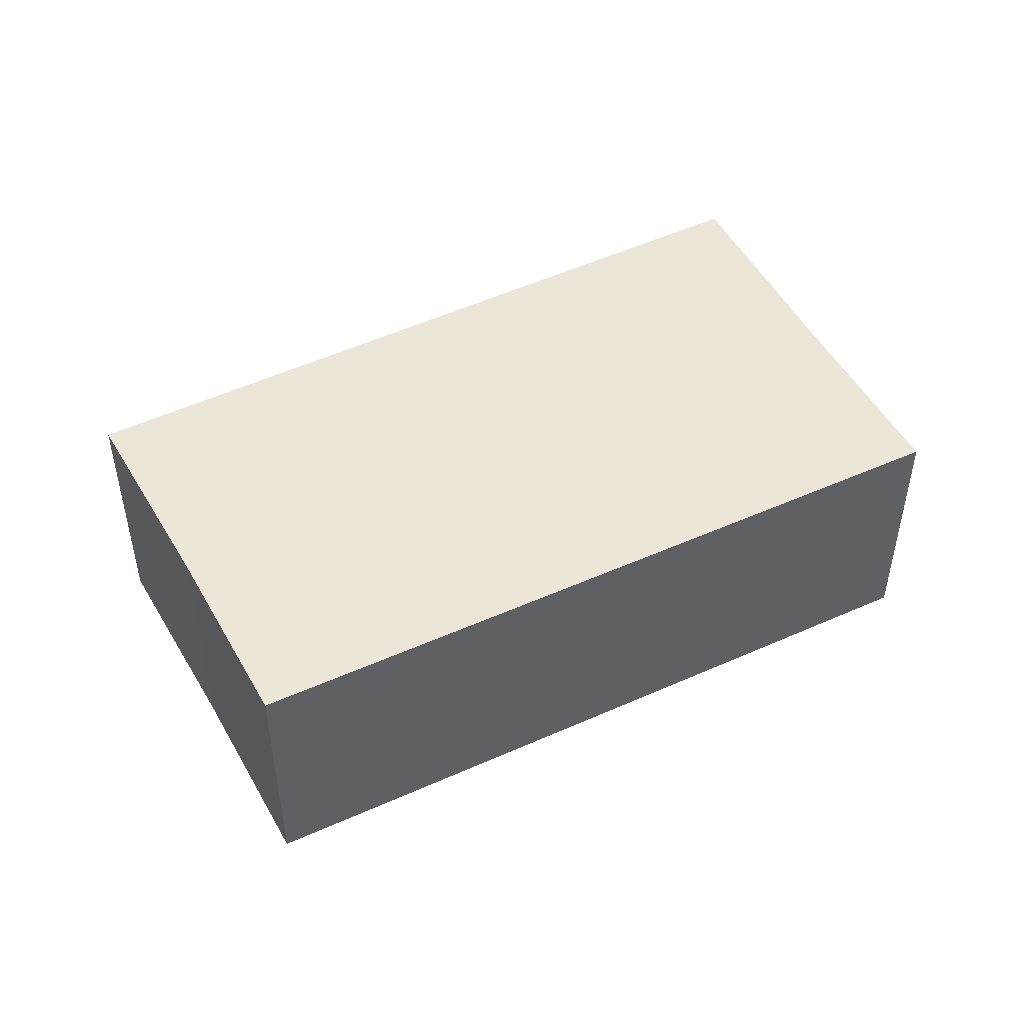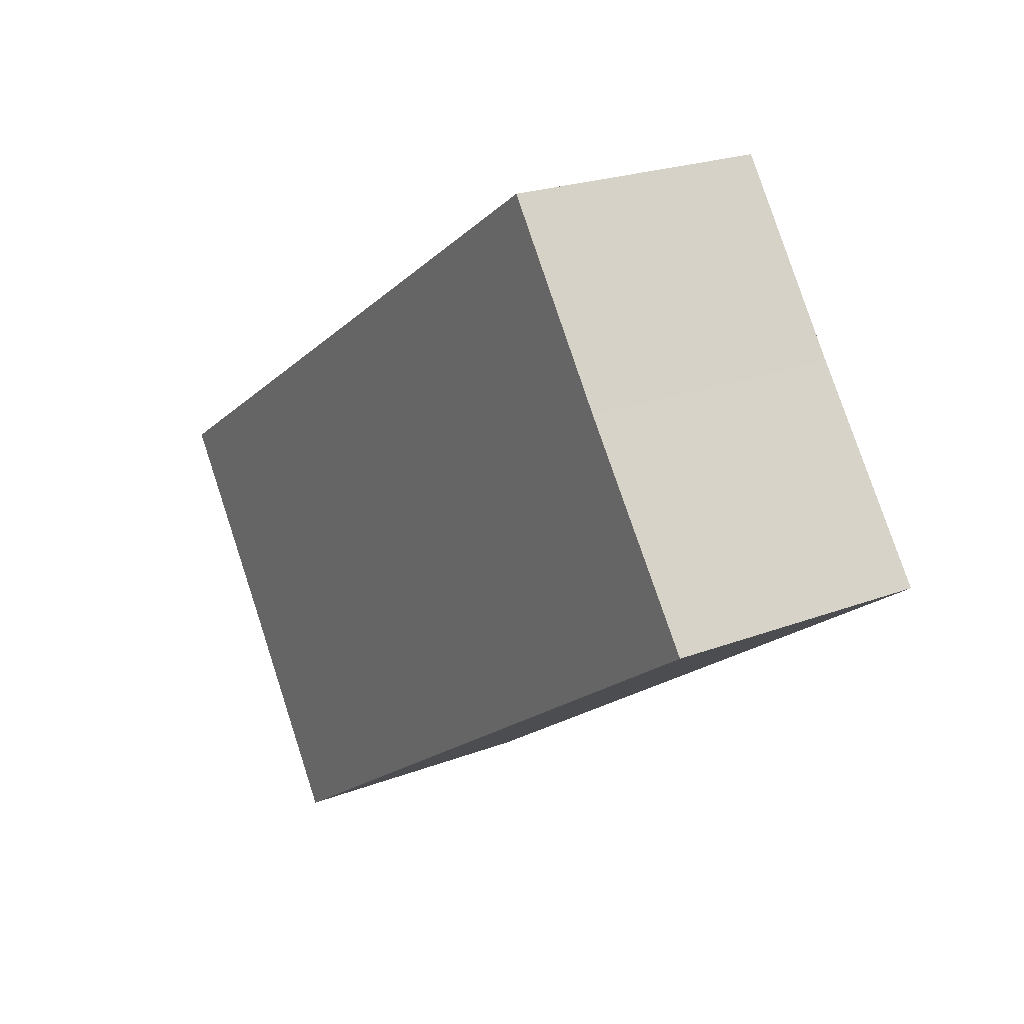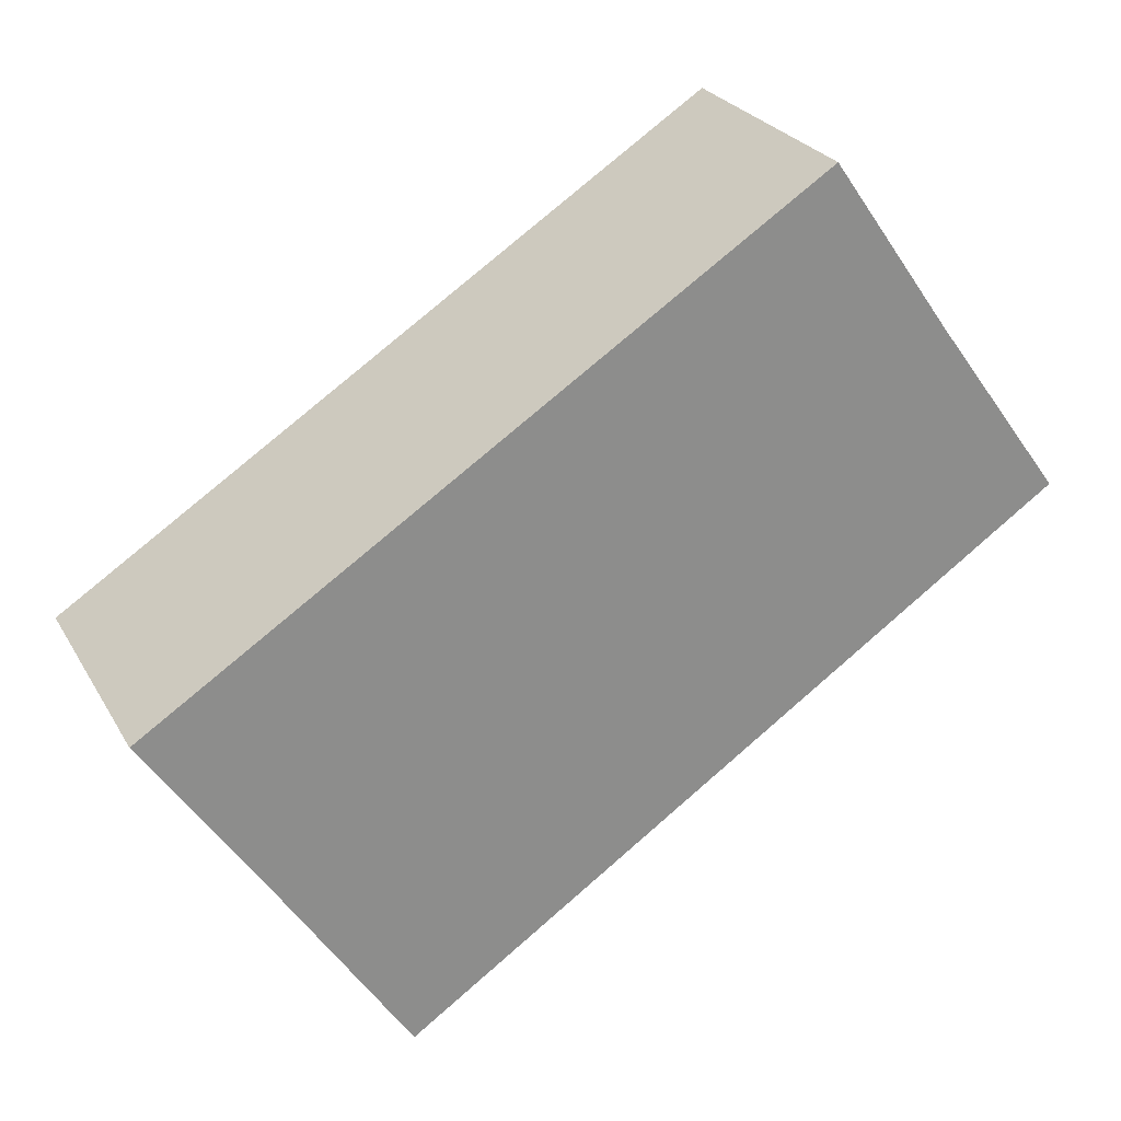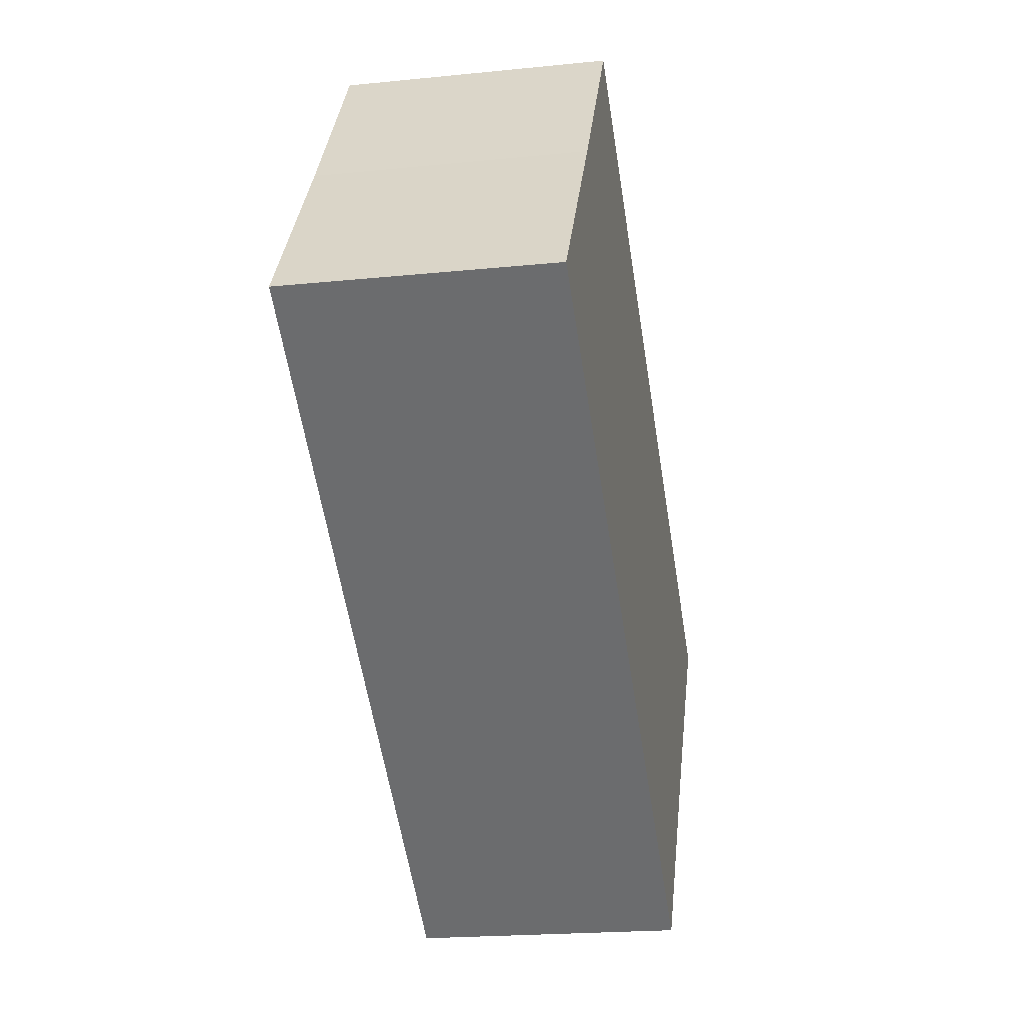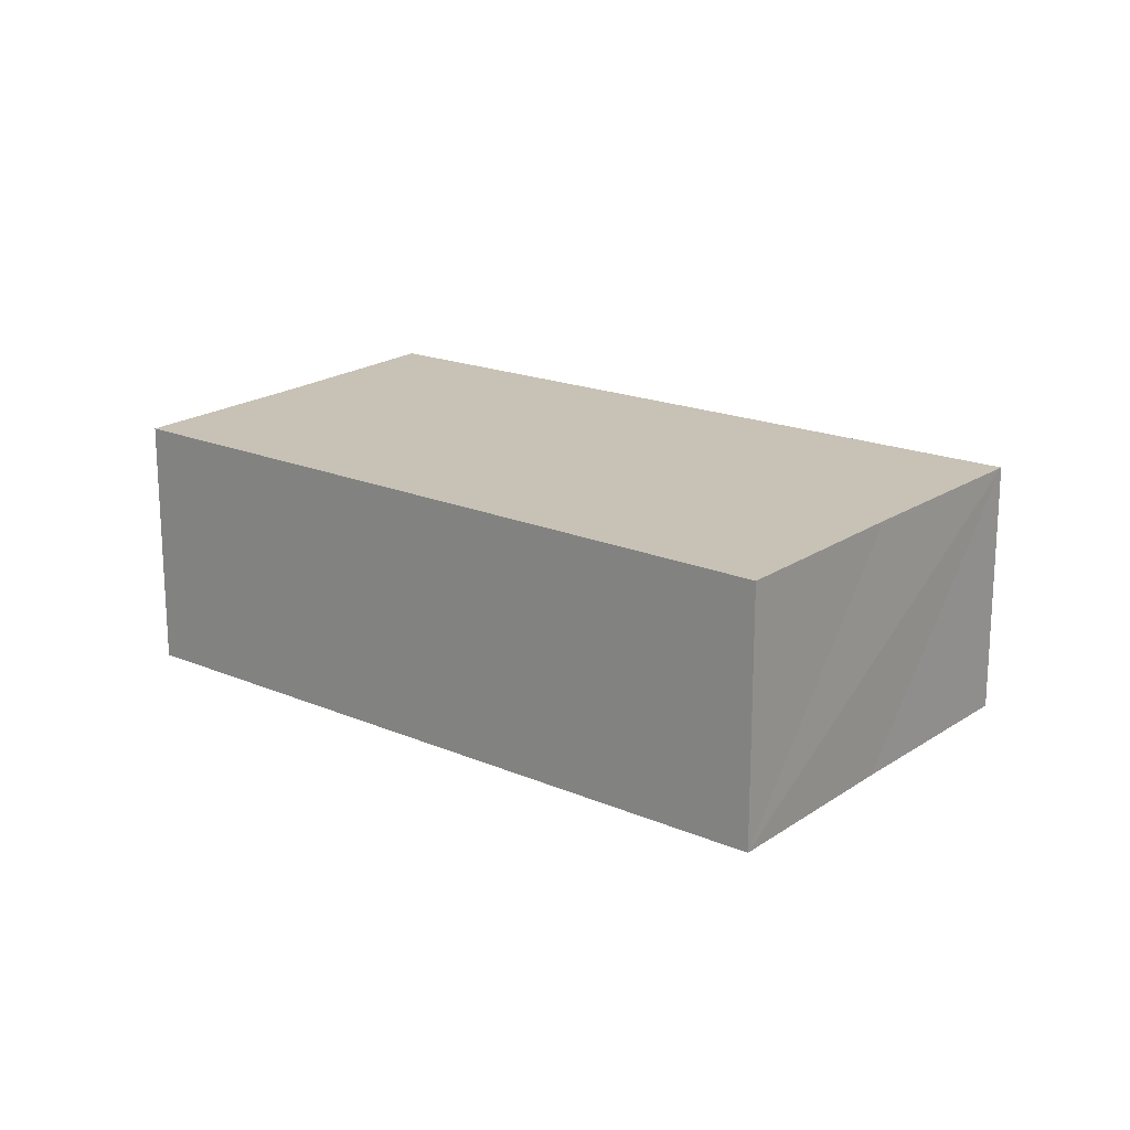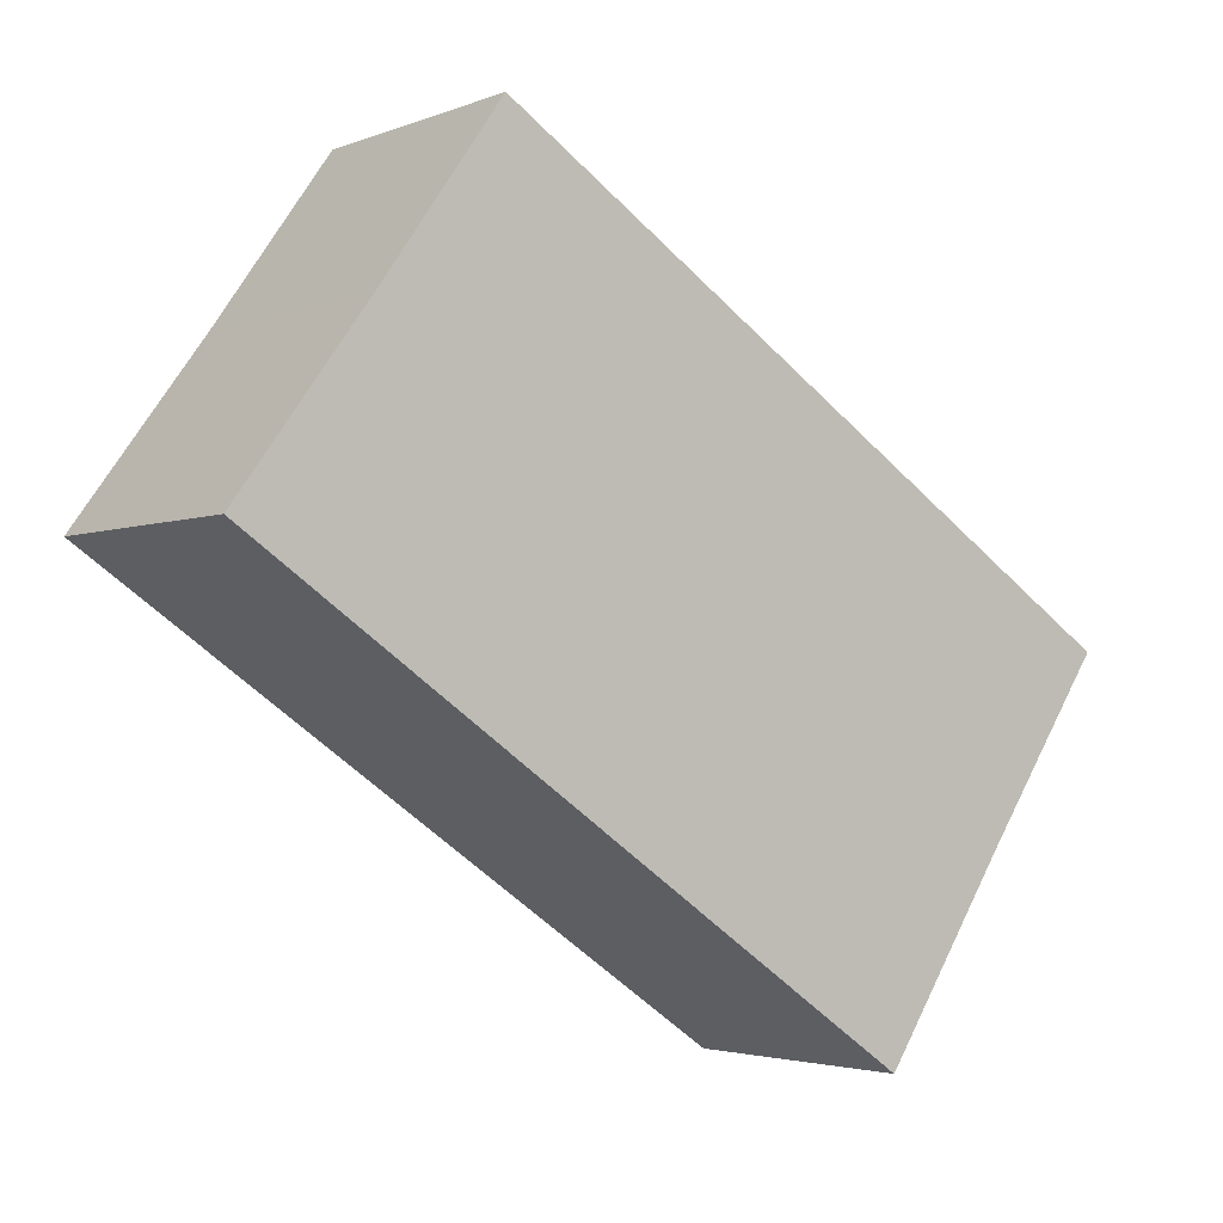
<metadata>
{"format":"obj","ext":"obj","renderer":"f3d","projection":"perspective","resolution":1024,"background":"white","views":[{"elev":49.0,"azim":6.7,"up":"+Y"},{"elev":22.4,"azim":-123.6,"up":"+Z"},{"elev":25.8,"azim":156.3,"up":"+Z"},{"elev":-20.5,"azim":-79.5,"up":"+Z"},{"elev":19.0,"azim":72.2,"up":"+Y"},{"elev":-3.0,"azim":-37.1,"up":"+Z"}]}
</metadata>
<code>
v  7.346 2.121 -0.651
v  1.063 2.121 1.454
v  2.022 2.121 2.818
v  0 2.121 1.299e-16
v  6.366 2.121 -2.106
v  5.354 2.121 -3.652
v  0 0 0
v  1.063 -8.903e-17 1.454
v  2.022 -1.726e-16 2.818
v  7.346 3.986e-17 -0.651
v  6.366 1.29e-16 -2.106
v  5.354 2.236e-16 -3.652
g defaultobject
f 1 2 3
f 2 1 4
f 4 1 5
f 4 5 6
f 7 2 4
f 2 7 8
f 8 3 2
f 3 8 9
f 9 1 3
f 1 9 10
f 10 5 1
f 5 10 6
f 6 10 11
f 6 11 12
f 12 4 6
f 4 12 7
f 8 10 9
f 10 8 7
f 10 7 11
f 11 7 12

</code>
